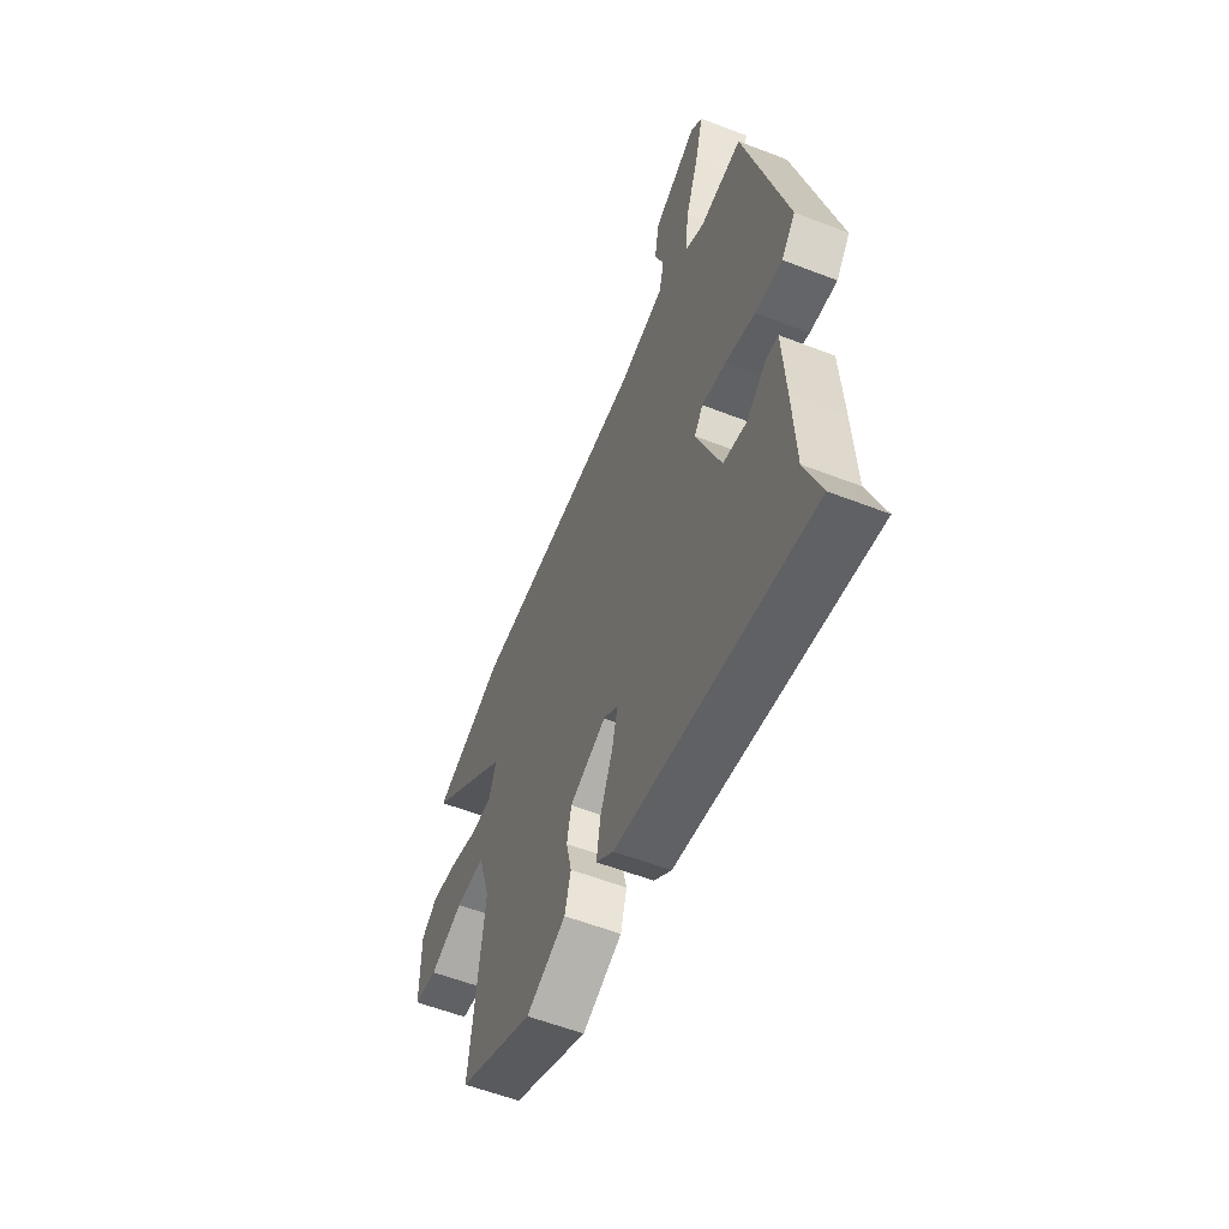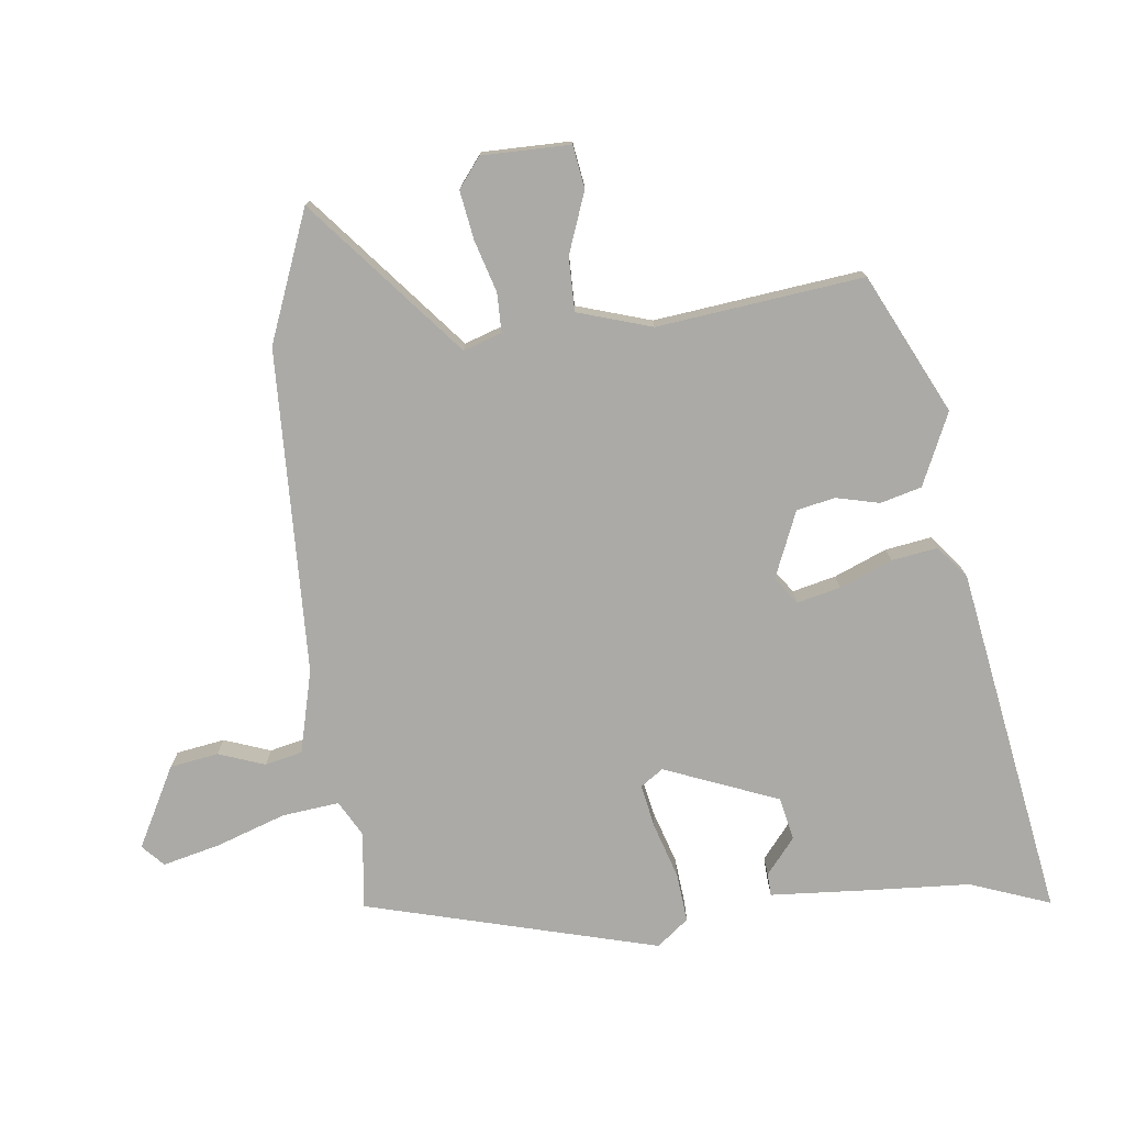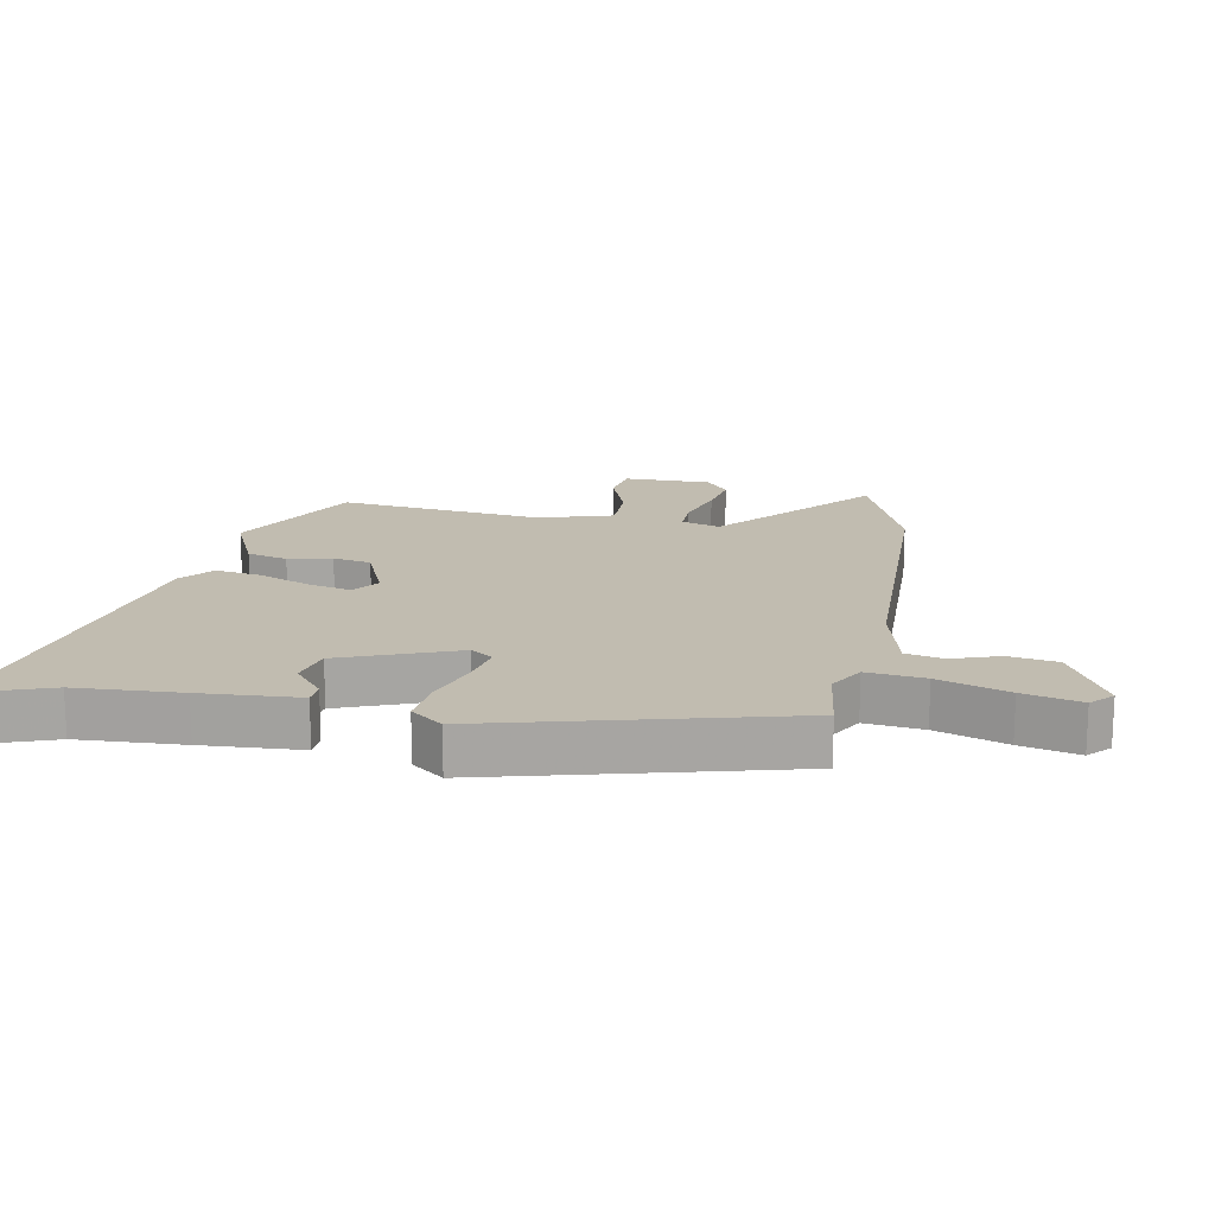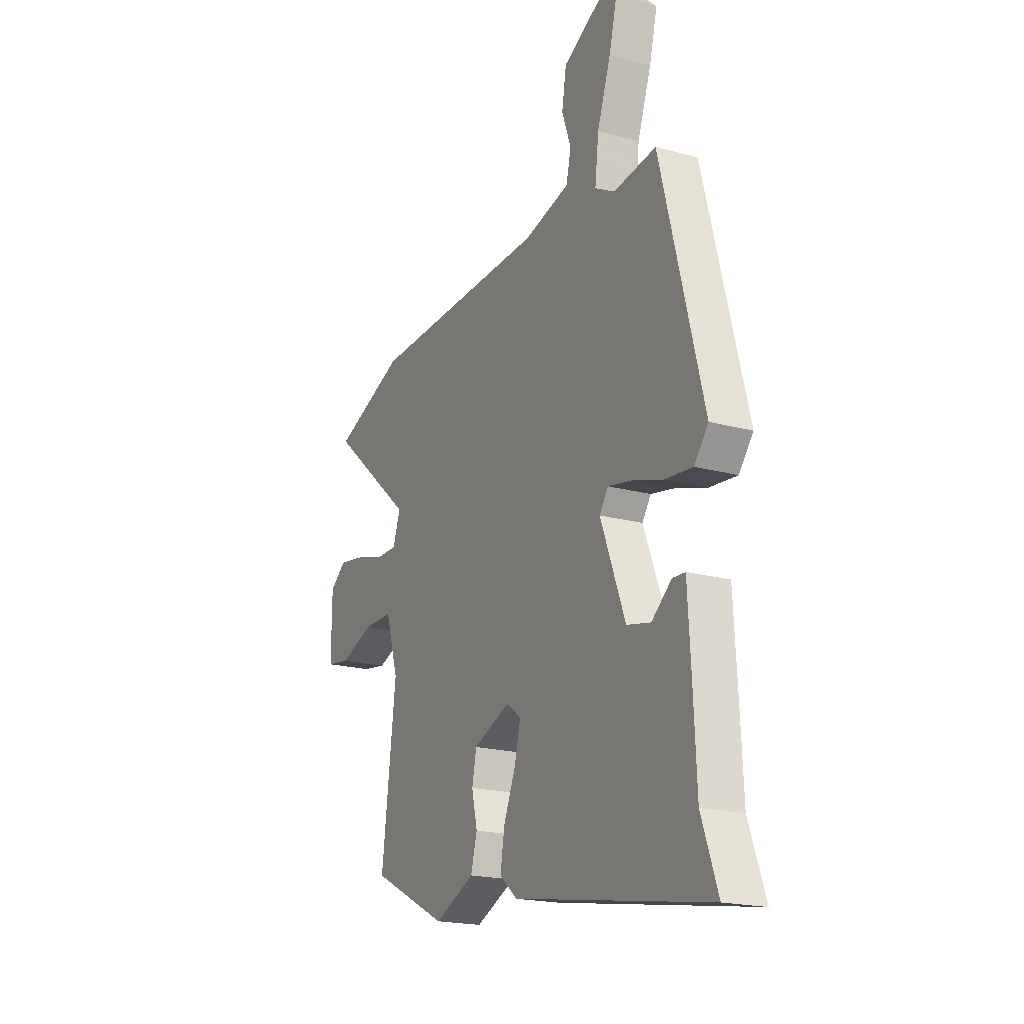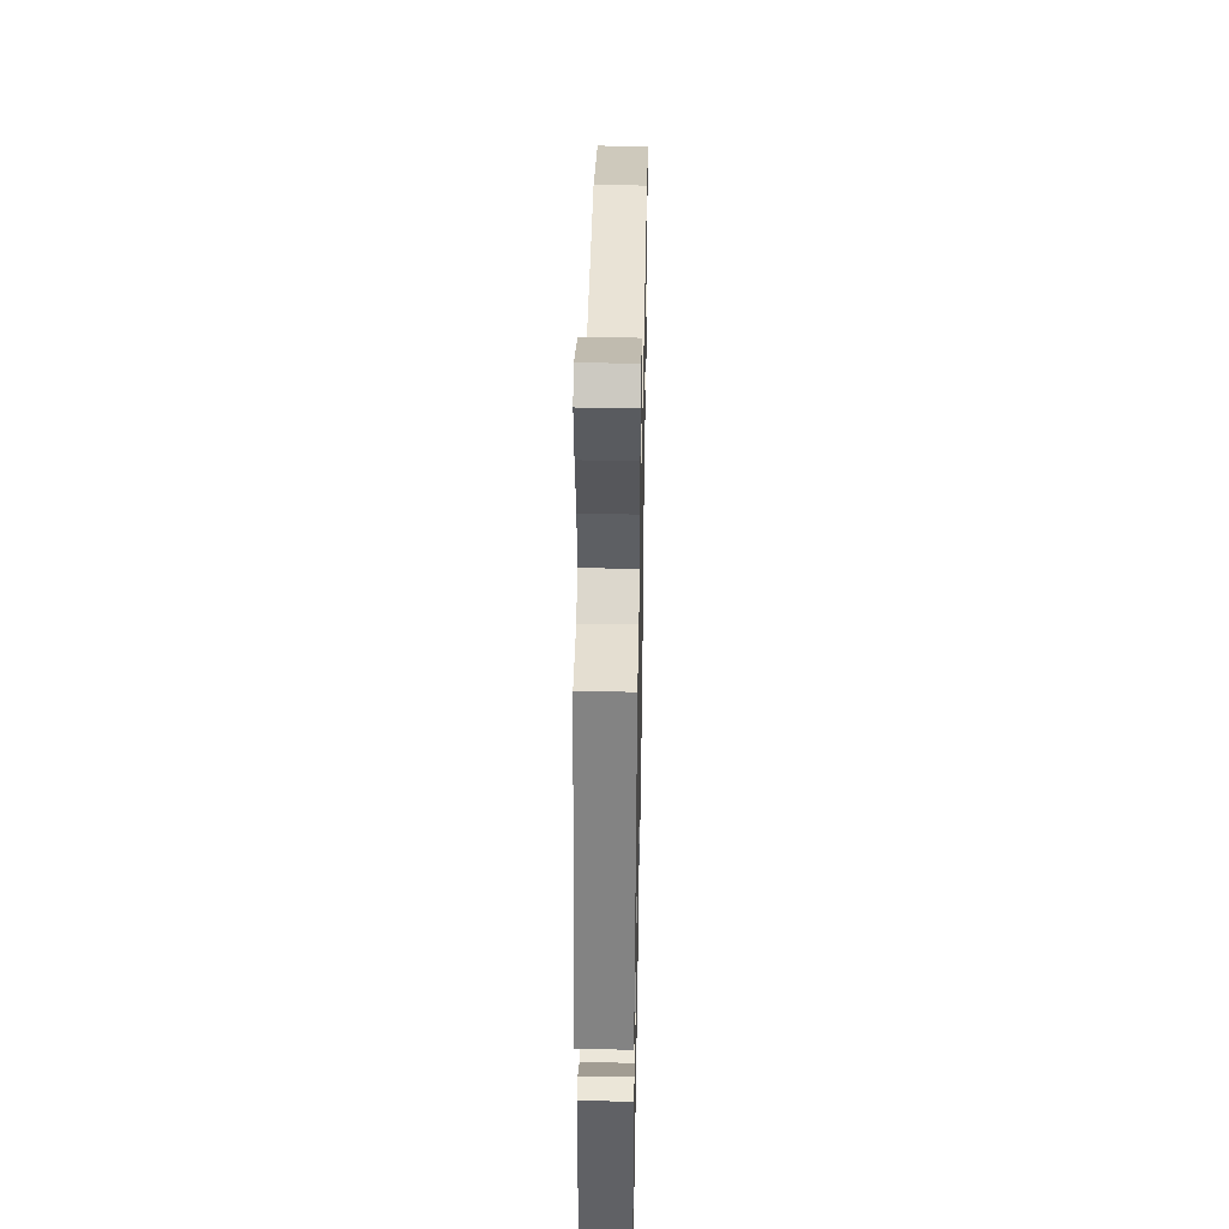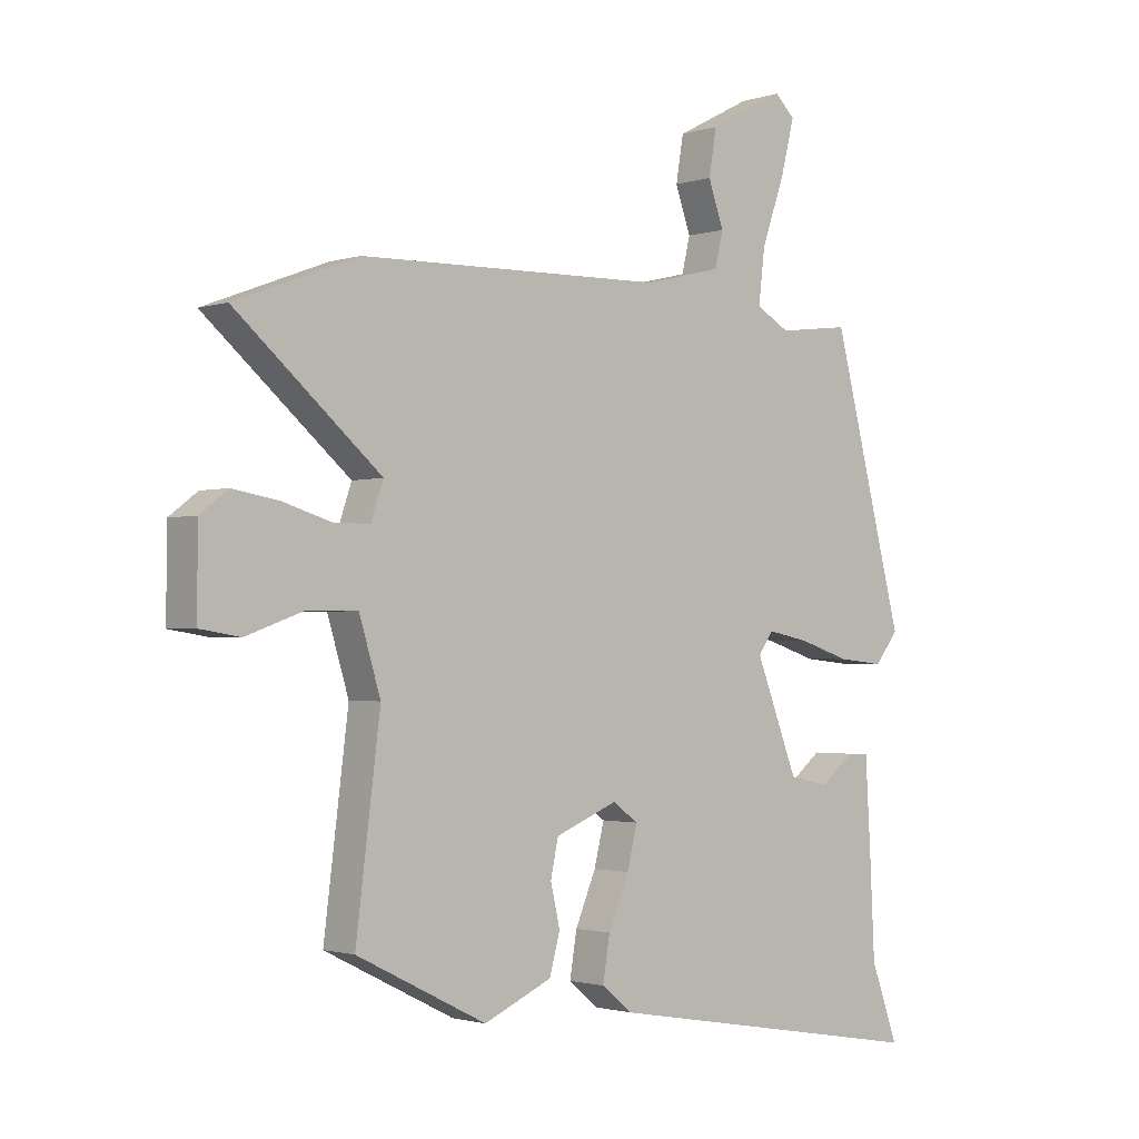
<metadata>
{"format":"obj","ext":"obj","renderer":"f3d","projection":"perspective","resolution":1024,"background":"white","views":[{"elev":-57.3,"azim":-112.0,"up":"+Z"},{"elev":-75.9,"azim":96.3,"up":"+Y"},{"elev":16.5,"azim":-79.5,"up":"+Y"},{"elev":-19.7,"azim":-116.8,"up":"+Z"},{"elev":43.4,"azim":-88.9,"up":"+Z"},{"elev":-1.7,"azim":138.6,"up":"+Z"}]}
</metadata>
<code>
v -0.427 0.07 0.483
v -0.305 0.07 0.468
v -0.248 0.07 0.5
v -0.259 0.07 0.591
v -0.298 0.07 0.701
v -0.321 0.07 0.792
v -0.287 0.07 0.824
v -0.158 0.07 0.757
v -0.145 0.07 0.68
v -0.171 0.07 0.606
v -0.157 0.07 0.547
v -0.025 0.07 0.515
v 0.492 0.07 0.503
v 0.699 0.07 0.424
v 0.454 0.07 0.214
v 0.475 0.07 0.153
v 0.537 0.07 0.153
v 0.619 0.07 0.178
v 0.696 0.07 0.191
v 0.743 0.07 0.155
v 0.744 0.07 0.015
v 0.676 0.07 0.004
v 0.579 0.07 0.039
v 0.494 0.07 0.039
v 0.458 0.07 -0.079
v 0.499 0.07 -0.406
v 0.28 0.07 -0.515
v 0.165 0.07 -0.464
v 0.147 0.07 -0.399
v 0.163 0.07 -0.33
v 0.15 0.07 -0.269
v 0.045 0.07 -0.226
v 0.002 0.07 -0.257
v 0.019 0.07 -0.326
v 0.054 0.07 -0.409
v 0.066 0.07 -0.482
v 0.015 0.07 -0.524
v -0.543 0.07 -0.621
v -0.497 0.07 -0.493
v -0.489 0.07 -0.328
v -0.48 0.07 -0.173
v -0.444 0.07 -0.171
v -0.387 0.07 -0.217
v -0.319 0.07 -0.202
v -0.248 0.07 -0.02
v -0.273 0.07 0.016
v -0.343 0.07 0.002
v -0.43 0.07 -0.026
v -0.508 0.07 -0.034
v -0.548 0.07 0.016
v -0.427 0 0.483
v -0.305 0 0.468
v -0.248 0 0.5
v -0.259 0 0.591
v -0.298 0 0.701
v -0.321 0 0.792
v -0.287 0 0.824
v -0.158 0 0.757
v -0.145 0 0.68
v -0.171 0 0.606
v -0.157 0 0.547
v -0.025 0 0.515
v 0.492 0 0.503
v 0.699 0 0.424
v 0.454 0 0.214
v 0.475 0 0.153
v 0.537 0 0.153
v 0.619 0 0.178
v 0.696 0 0.191
v 0.743 0 0.155
v 0.744 0 0.015
v 0.676 0 0.004
v 0.579 0 0.039
v 0.494 0 0.039
v 0.458 0 -0.079
v 0.499 0 -0.406
v 0.28 0 -0.515
v 0.165 0 -0.464
v 0.147 0 -0.399
v 0.163 0 -0.33
v 0.15 0 -0.269
v 0.045 0 -0.226
v 0.002 0 -0.257
v 0.019 0 -0.326
v 0.054 0 -0.409
v 0.066 0 -0.482
v 0.015 0 -0.524
v -0.543 0 -0.621
v -0.497 0 -0.493
v -0.489 0 -0.328
v -0.48 0 -0.173
v -0.444 0 -0.171
v -0.387 0 -0.217
v -0.319 0 -0.202
v -0.248 0 -0.02
v -0.273 0 0.016
v -0.343 0 0.002
v -0.43 0 -0.026
v -0.508 0 -0.034
v -0.548 0 0.016
f 47 48 49 50
f 46 47 50 1
f 45 46 1 2
f 40 41 42 43
f 39 40 43 44
f 38 39 44
f 37 38 44
f 34 35 36 37
f 33 34 37 44
f 32 33 44 45
f 27 28 29 30
f 25 26 27 30
f 24 25 30 31
f 20 21 22 23
f 20 23 24
f 17 18 19 20
f 17 20 24
f 16 17 24 31
f 12 13 14 15
f 11 12 15 16
f 7 8 9 10
f 7 10 11
f 4 5 6 7
f 3 4 7 11
f 16 31 32 45
f 11 16 45
f 2 3 11 45
f 100 99 98 97
f 51 100 97 96
f 52 51 96 95
f 93 92 91 90
f 94 93 90 89
f 94 89 88
f 94 88 87
f 87 86 85 84
f 94 87 84 83
f 95 94 83 82
f 80 79 78 77
f 80 77 76 75
f 81 80 75 74
f 73 72 71 70
f 74 73 70
f 70 69 68 67
f 74 70 67
f 81 74 67 66
f 65 64 63 62
f 66 65 62 61
f 60 59 58 57
f 61 60 57
f 57 56 55 54
f 61 57 54 53
f 95 82 81 66
f 95 66 61
f 95 61 53 52
f 1 51 52 2
f 2 52 53 3
f 3 53 54 4
f 4 54 55 5
f 5 55 56 6
f 6 56 57 7
f 7 57 58 8
f 8 58 59 9
f 9 59 60 10
f 10 60 61 11
f 11 61 62 12
f 12 62 63 13
f 13 63 64 14
f 14 64 65 15
f 15 65 66 16
f 16 66 67 17
f 17 67 68 18
f 18 68 69 19
f 19 69 70 20
f 20 70 71 21
f 21 71 72 22
f 22 72 73 23
f 23 73 74 24
f 24 74 75 25
f 25 75 76 26
f 26 76 77 27
f 27 77 78 28
f 28 78 79 29
f 29 79 80 30
f 30 80 81 31
f 31 81 82 32
f 32 82 83 33
f 33 83 84 34
f 34 84 85 35
f 35 85 86 36
f 36 86 87 37
f 37 87 88 38
f 38 88 89 39
f 39 89 90 40
f 40 90 91 41
f 41 91 92 42
f 42 92 93 43
f 43 93 94 44
f 44 94 95 45
f 45 95 96 46
f 46 96 97 47
f 47 97 98 48
f 48 98 99 49
f 49 99 100 50
f 50 100 51 1

</code>
